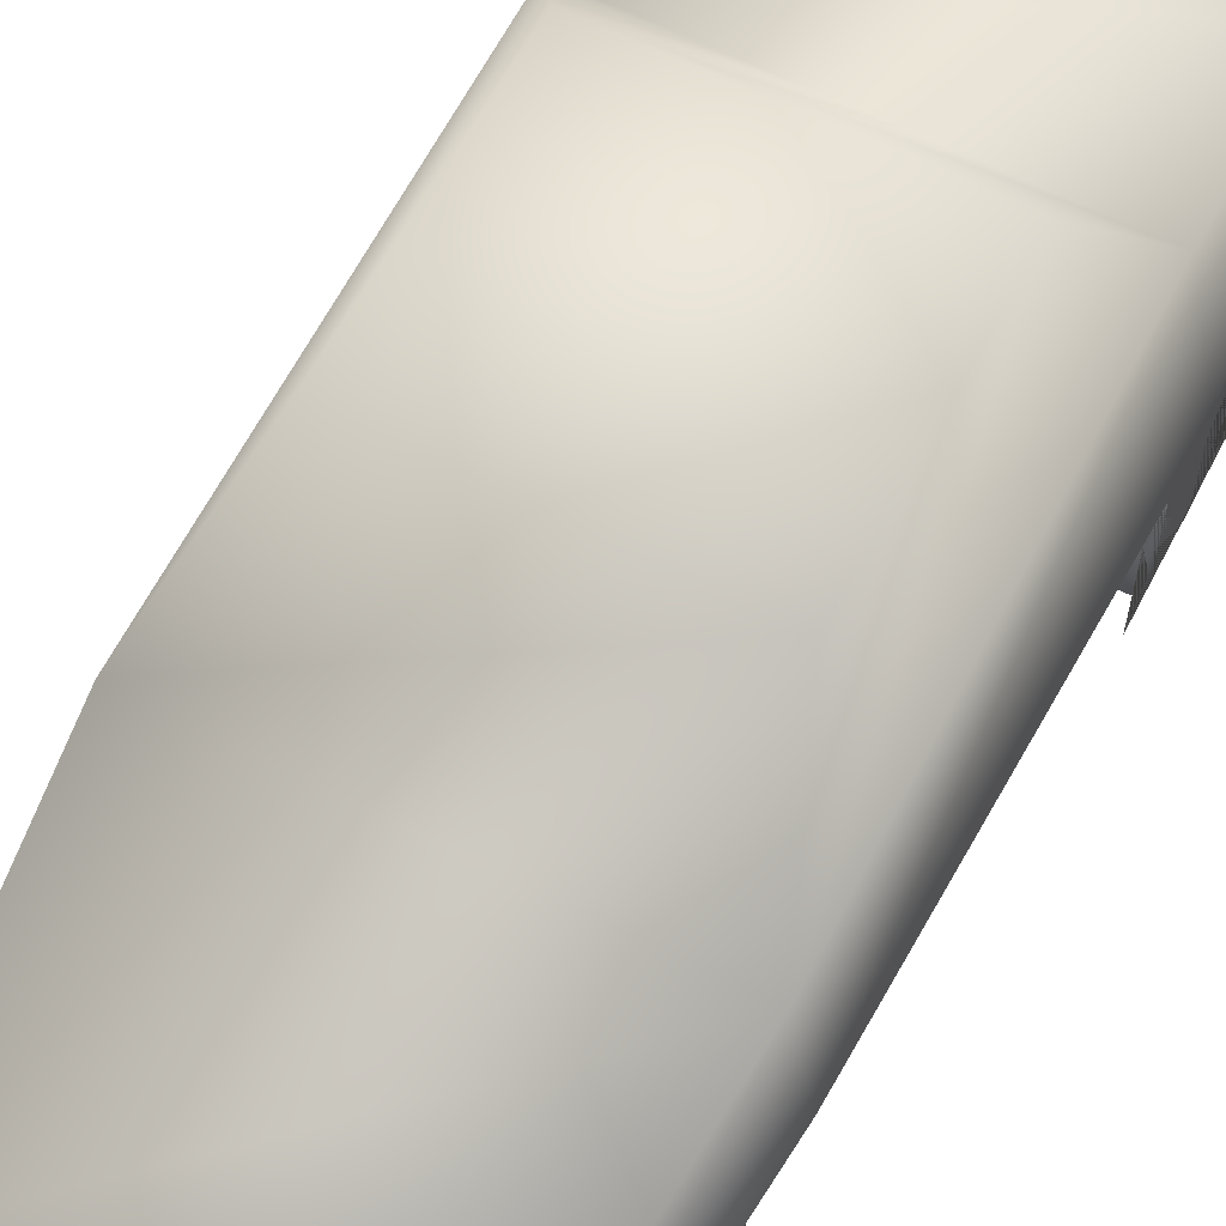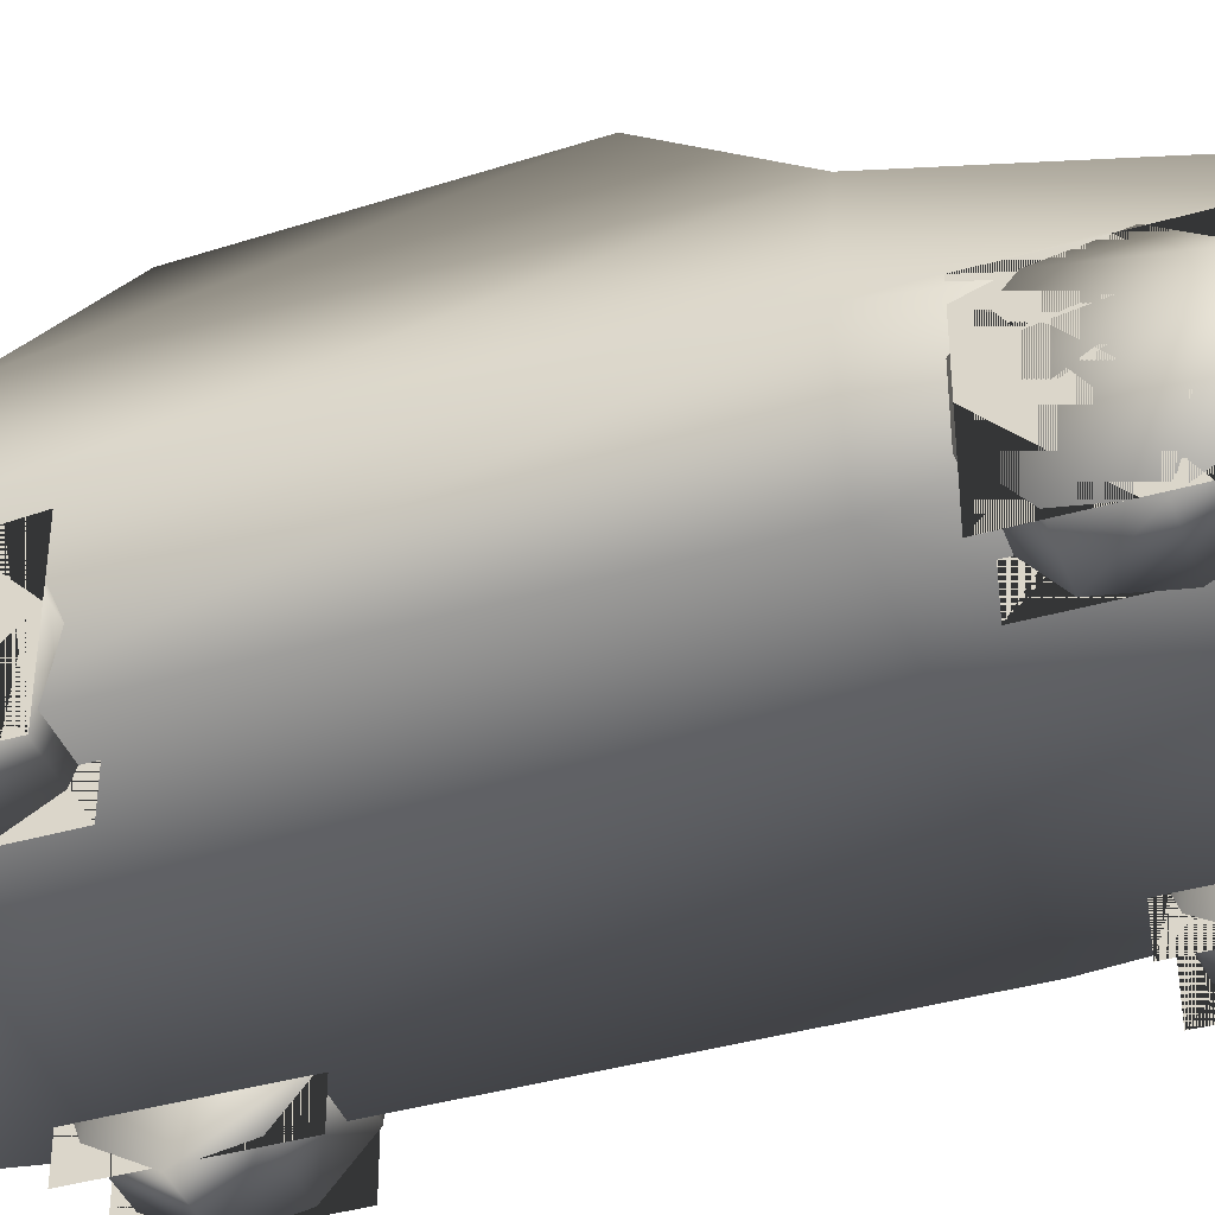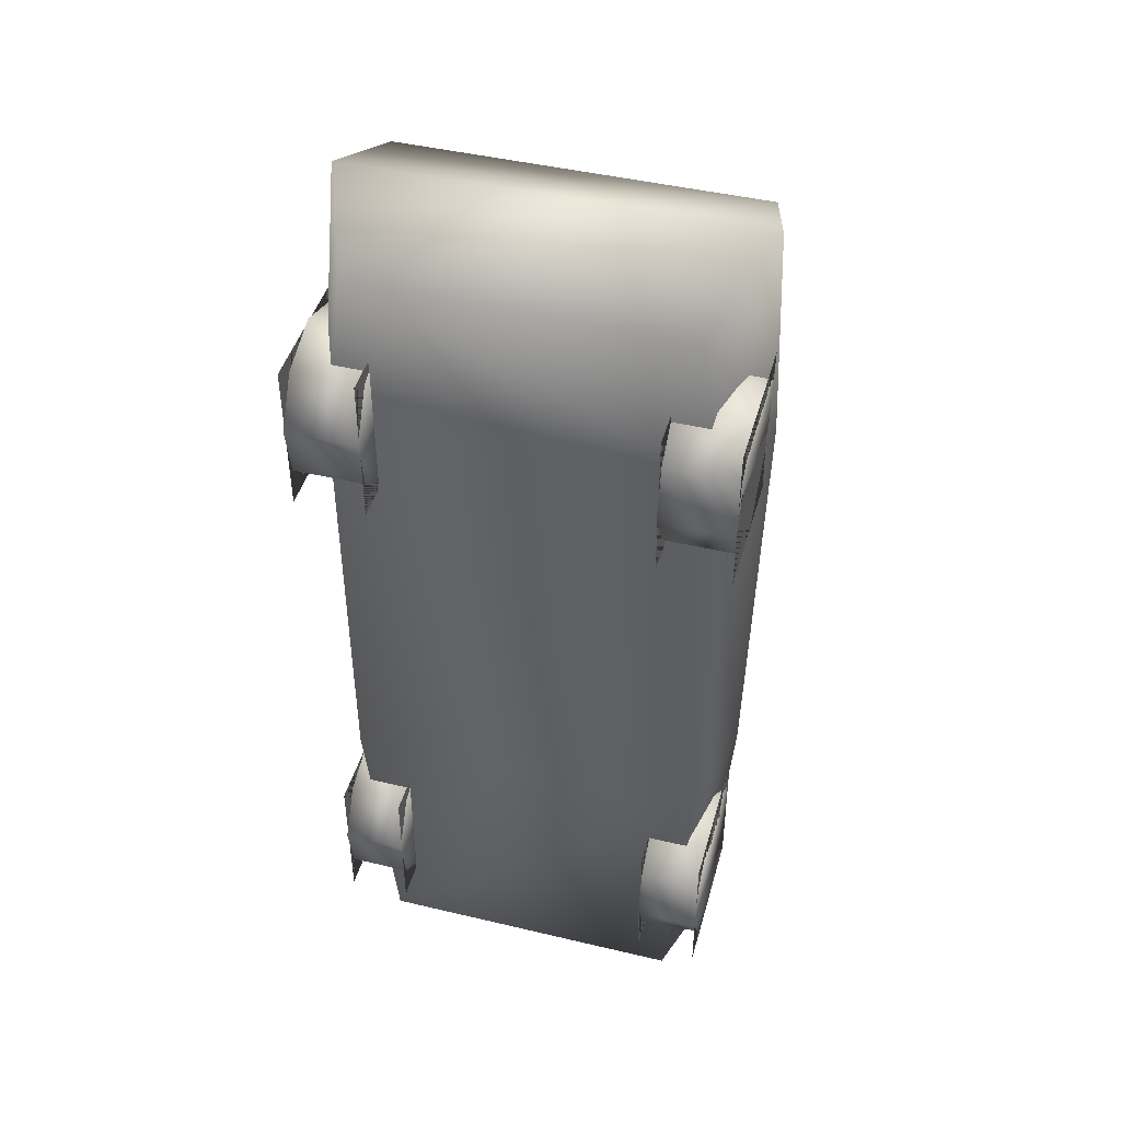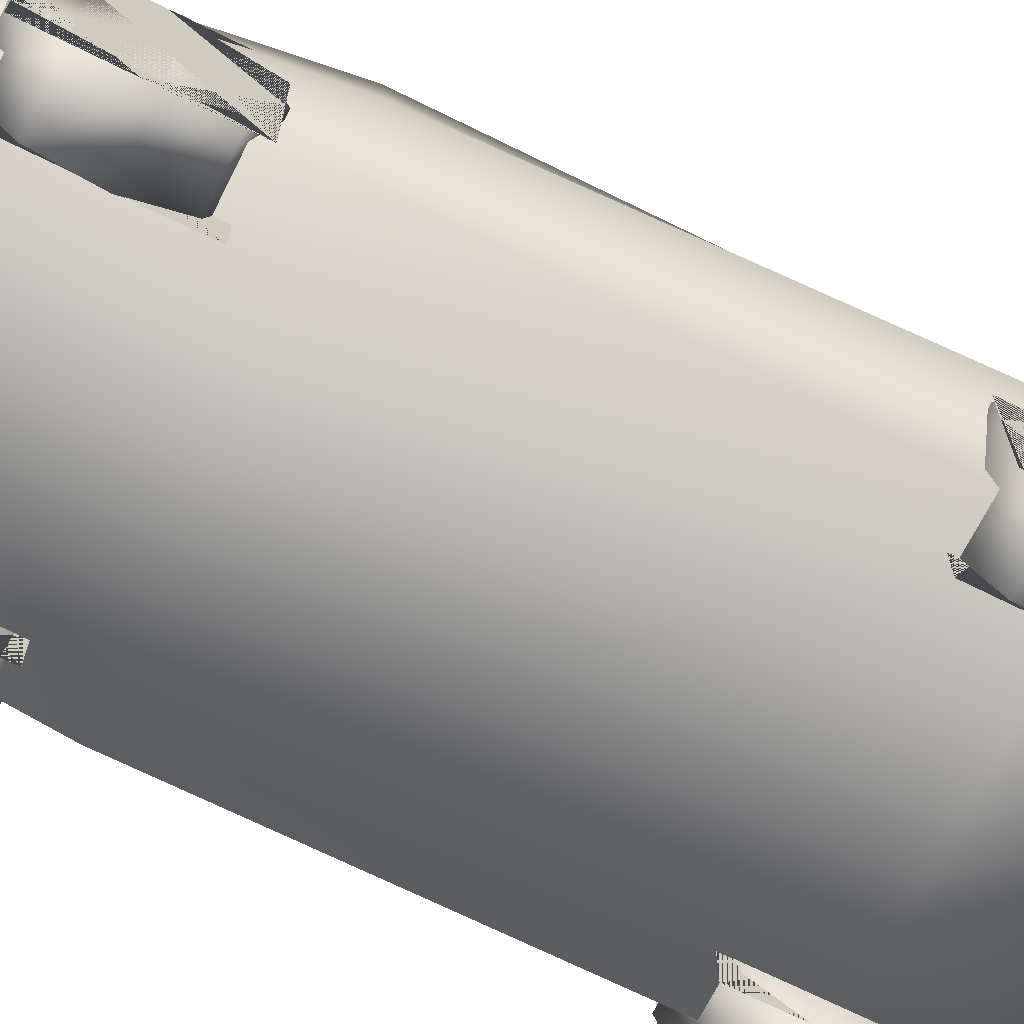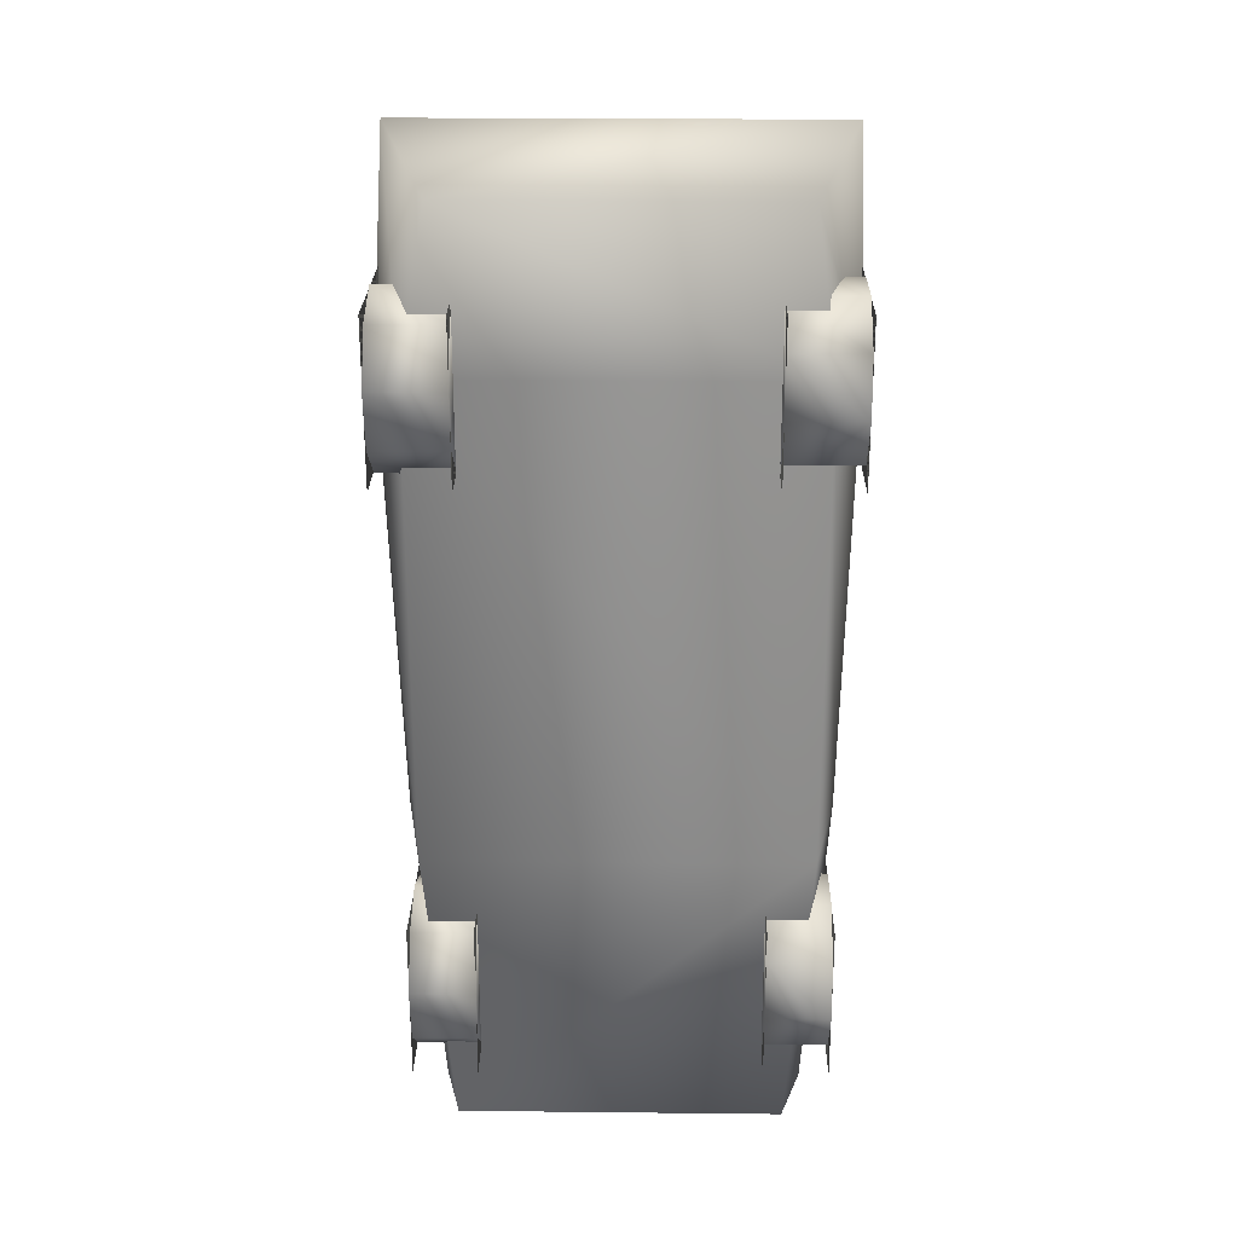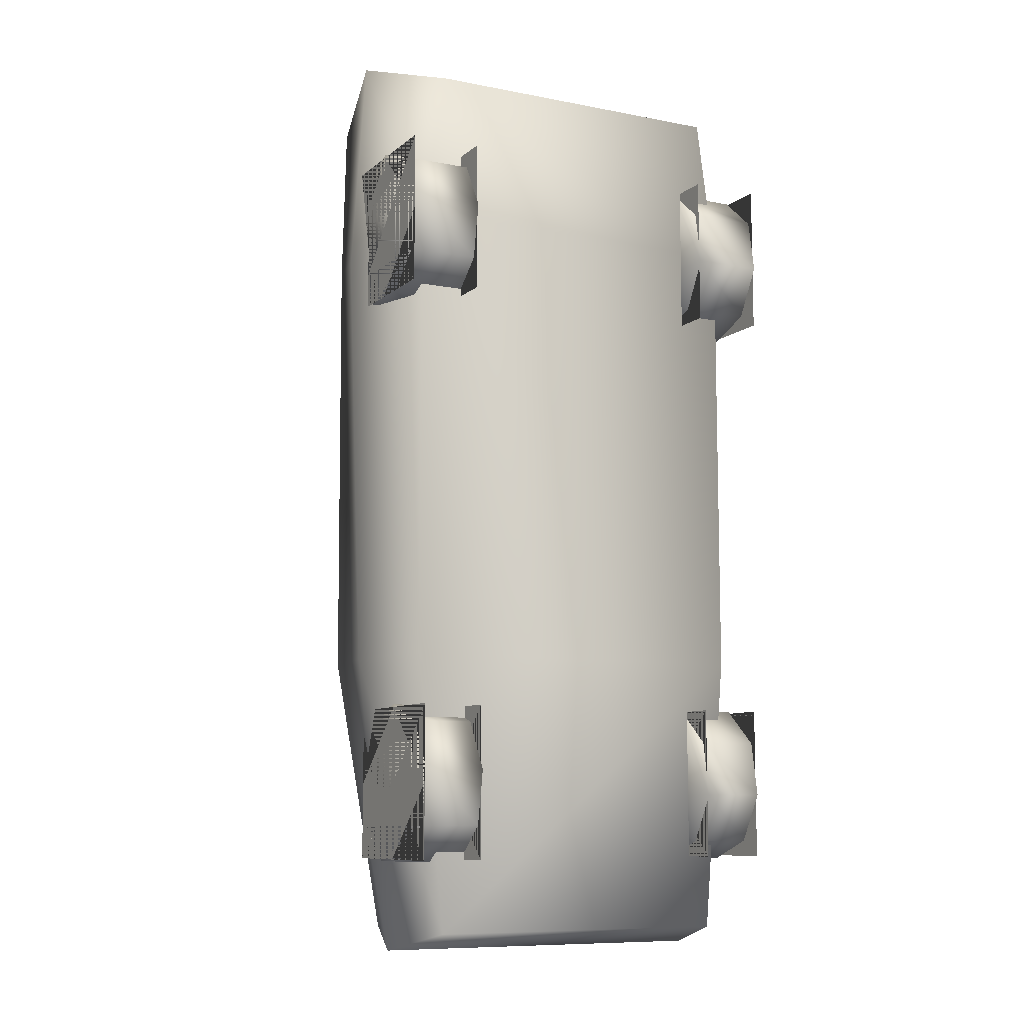
<metadata>
{"format":"obj","ext":"obj","renderer":"f3d","projection":"perspective","resolution":1024,"background":"white","views":[{"elev":62.4,"azim":-152.7,"up":"+Y"},{"elev":-40.0,"azim":109.5,"up":"+Y"},{"elev":45.0,"azim":15.4,"up":"+Z"},{"elev":-69.1,"azim":-116.6,"up":"+Y"},{"elev":24.8,"azim":1.0,"up":"+Z"},{"elev":-9.2,"azim":-27.2,"up":"+Z"}]}
</metadata>
<code>
v 0.08464 0.06564 0.934
v 0.4003 0.06564 0.934
v 0.05887 0.06564 0.7834
v 0.4205 0.06564 0.7834
v 0.05887 0.06564 0.3232
v 0.4205 0.06564 0.3232
v 0.0873 0.06564 0.04555
v 0.3966 0.06564 0.04555
v 0.05887 0.2775 0.934
v 0.4205 0.2775 0.934
v 0.05887 0.2873 0.7732
v 0.4205 0.2873 0.7732
v 0.05887 0.2816 0.3252
v 0.4205 0.2816 0.3252
v 0.0873 0.2277 0.04632
v 0.3966 0.2277 0.04632
v 0.03999 0.1765 0.975
v 0.4426 0.1765 0.975
v 0.4522 0.1765 0.7581
v 0.4426 0.1765 0.3232
v 0.4188 0.1582 0.025
v 0.06842 0.1582 0.025
v 0.03999 0.1765 0.3232
v 0.025 0.1765 0.7525
v 0.1089 0.3853 0.6972
v 0.3735 0.3853 0.6972
v 0.3735 0.3965 0.4466
v 0.1089 0.3965 0.4466
v 0.1107 0.1048 0.2733
v 0.1107 0.1569 0.2544
v 0.1107 0.1847 0.2063
v 0.1107 0.1751 0.1517
v 0.1107 0.1326 0.1161
v 0.1107 0.07711 0.1161
v 0.1107 0.03463 0.1517
v 0.1107 0.025 0.2063
v 0.1107 0.05273 0.2544
v 0.04942 0.1048 0.2733
v 0.04942 0.1569 0.2544
v 0.04942 0.1847 0.2063
v 0.04942 0.1751 0.1517
v 0.04942 0.1326 0.1161
v 0.04942 0.07711 0.1161
v 0.04942 0.03463 0.1517
v 0.04942 0.025 0.2063
v 0.04942 0.05273 0.2544
v 0.04942 0.183 0.2704
v 0.04942 0.183 0.1178
v 0.04942 0.02835 0.1178
v 0.04942 0.02835 0.2704
v 0.1105 0.183 0.2704
v 0.1105 0.183 0.1178
v 0.1105 0.02835 0.1178
v 0.1105 0.02835 0.2704
v 0.3761 0.1048 0.696
v 0.3761 0.1569 0.715
v 0.3761 0.1847 0.763
v 0.3761 0.1751 0.8176
v 0.3761 0.1326 0.8533
v 0.3761 0.07711 0.8533
v 0.3761 0.03463 0.8176
v 0.3761 0.025 0.763
v 0.3761 0.05273 0.715
v 0.4467 0.1048 0.696
v 0.4467 0.1569 0.715
v 0.4466 0.1847 0.763
v 0.4466 0.1751 0.8176
v 0.4466 0.1326 0.8533
v 0.4466 0.07711 0.8533
v 0.4466 0.03463 0.8176
v 0.4466 0.025 0.763
v 0.4467 0.05273 0.715
v 0.4467 0.183 0.699
v 0.4466 0.183 0.8515
v 0.4466 0.02835 0.8515
v 0.4467 0.02835 0.699
v 0.3764 0.183 0.6989
v 0.3764 0.183 0.8515
v 0.3764 0.02835 0.8515
v 0.3764 0.02835 0.6989
v 0.1041 0.1048 0.8533
v 0.1041 0.1569 0.8343
v 0.1041 0.1847 0.7863
v 0.1041 0.1751 0.7317
v 0.1041 0.1326 0.696
v 0.1041 0.07711 0.696
v 0.1041 0.03463 0.7317
v 0.1041 0.025 0.7863
v 0.1041 0.05273 0.8343
v 0.03361 0.1048 0.8533
v 0.03361 0.1569 0.8343
v 0.03361 0.1847 0.7863
v 0.03361 0.1751 0.7317
v 0.03361 0.1326 0.696
v 0.03361 0.07711 0.696
v 0.03361 0.03463 0.7317
v 0.03361 0.025 0.7863
v 0.03361 0.05273 0.8343
v 0.03361 0.183 0.8504
v 0.03361 0.183 0.6978
v 0.03361 0.02835 0.6978
v 0.03361 0.02835 0.8504
v 0.1038 0.183 0.8504
v 0.1038 0.183 0.6978
v 0.1038 0.02835 0.6978
v 0.1038 0.02835 0.8504
v 0.3754 0.1048 0.1161
v 0.3754 0.1569 0.135
v 0.3754 0.1847 0.1831
v 0.3754 0.1751 0.2377
v 0.3753 0.1326 0.2733
v 0.3753 0.07711 0.2733
v 0.3754 0.03463 0.2377
v 0.3754 0.025 0.1831
v 0.3754 0.05273 0.135
v 0.4367 0.1048 0.1161
v 0.4367 0.1569 0.1351
v 0.4367 0.1847 0.1831
v 0.4367 0.1751 0.2377
v 0.4367 0.1326 0.2733
v 0.4367 0.07711 0.2733
v 0.4367 0.03463 0.2377
v 0.4367 0.025 0.1831
v 0.4367 0.05273 0.1351
v 0.4367 0.183 0.119
v 0.4367 0.183 0.2716
v 0.4367 0.02835 0.2716
v 0.4367 0.02835 0.119
v 0.3757 0.183 0.119
v 0.3756 0.183 0.2716
v 0.3756 0.02835 0.2716
v 0.3757 0.02835 0.119
f 2 4 19
f 19 18 2
f 4 6 20
f 20 19 4
f 6 8 21
f 21 20 6
f 18 19 12
f 12 10 18
f 19 20 14
f 14 12 19
f 20 21 16
f 16 14 20
f 7 5 23
f 23 22 7
f 5 3 24
f 24 23 5
f 3 1 17
f 17 24 3
f 22 23 13
f 13 15 22
f 23 24 11
f 11 13 23
f 24 17 9
f 9 11 24
f 12 14 27
f 27 26 12
f 13 11 25
f 25 28 13
f 14 13 28
f 28 27 14
f 13 14 16
f 16 15 13
f 8 7 22
f 22 21 8
f 21 22 15
f 15 16 21
f 25 26 27
f 27 28 25
f 11 12 26
f 26 25 11
f 9 10 12
f 12 11 9
f 1 2 18
f 18 17 1
f 17 18 10
f 10 9 17
f 29 39 38
f 29 30 39
f 30 40 39
f 30 31 40
f 31 41 40
f 31 32 41
f 32 42 41
f 32 33 42
f 33 43 42
f 33 34 43
f 34 44 43
f 34 35 44
f 35 45 44
f 35 36 45
f 36 46 45
f 36 37 46
f 37 38 46
f 37 29 38
f 49 50 47
f 48 49 47
f 54 53 51
f 53 52 51
f 55 65 64
f 55 56 65
f 56 66 65
f 56 57 66
f 57 67 66
f 57 58 67
f 58 68 67
f 58 59 68
f 59 69 68
f 59 60 69
f 60 70 69
f 60 61 70
f 61 71 70
f 61 62 71
f 62 72 71
f 62 63 72
f 63 64 72
f 63 55 64
f 75 76 73
f 74 75 73
f 80 79 77
f 79 78 77
f 81 91 90
f 81 82 91
f 82 92 91
f 82 83 92
f 83 93 92
f 83 84 93
f 84 94 93
f 84 85 94
f 85 95 94
f 85 86 95
f 86 96 95
f 86 87 96
f 87 97 96
f 87 88 97
f 88 98 97
f 88 89 98
f 89 90 98
f 89 81 90
f 101 102 99
f 100 101 99
f 106 105 103
f 105 104 103
f 107 117 116
f 107 108 117
f 108 118 117
f 108 109 118
f 109 119 118
f 109 110 119
f 110 120 119
f 110 111 120
f 111 121 120
f 111 112 121
f 112 122 121
f 112 113 122
f 113 123 122
f 113 114 123
f 114 124 123
f 114 115 124
f 115 116 124
f 115 107 116
f 127 128 125
f 126 127 125
f 132 131 129
f 131 130 129
f 7 8 6
f 5 7 6
f 3 5 6
f 3 6 4
f 1 3 4
f 2 1 4
f 46 38 39
f 46 39 40
f 42 43 44
f 41 42 44
f 40 41 44
f 40 44 45
f 46 40 45
f 30 29 37
f 31 30 37
f 31 37 36
f 32 31 36
f 33 32 36
f 34 33 36
f 35 34 36
f 50 49 48
f 48 47 50
f 54 51 52
f 52 53 54
f 68 69 70
f 67 68 70
f 66 67 70
f 64 65 66
f 72 64 66
f 72 66 70
f 72 70 71
f 56 55 63
f 57 56 63
f 57 63 62
f 58 57 62
f 59 58 62
f 60 59 62
f 61 60 62
f 76 75 74
f 74 73 76
f 80 77 78
f 78 79 80
f 98 90 91
f 98 91 92
f 94 95 96
f 93 94 96
f 92 93 96
f 92 96 97
f 98 92 97
f 82 81 89
f 83 82 89
f 83 89 88
f 84 83 88
f 85 84 88
f 86 85 88
f 87 86 88
f 102 101 100
f 100 99 102
f 106 103 104
f 104 105 106
f 124 116 117
f 117 118 119
f 117 119 120
f 117 120 121
f 117 121 122
f 117 122 123
f 124 117 123
f 108 107 115
f 109 108 115
f 109 115 114
f 110 109 114
f 111 110 114
f 112 111 114
f 113 112 114
f 128 127 126
f 126 125 128
f 132 129 130
f 130 131 132

</code>
